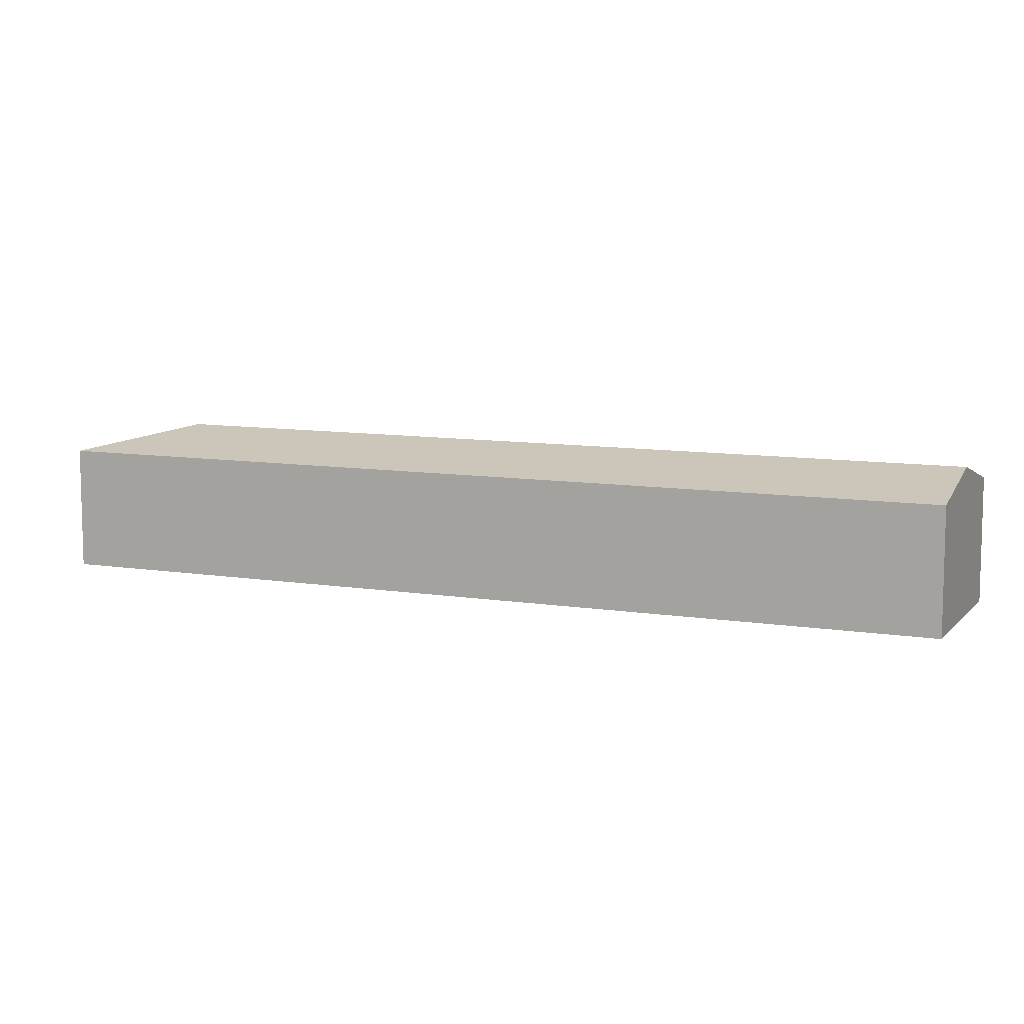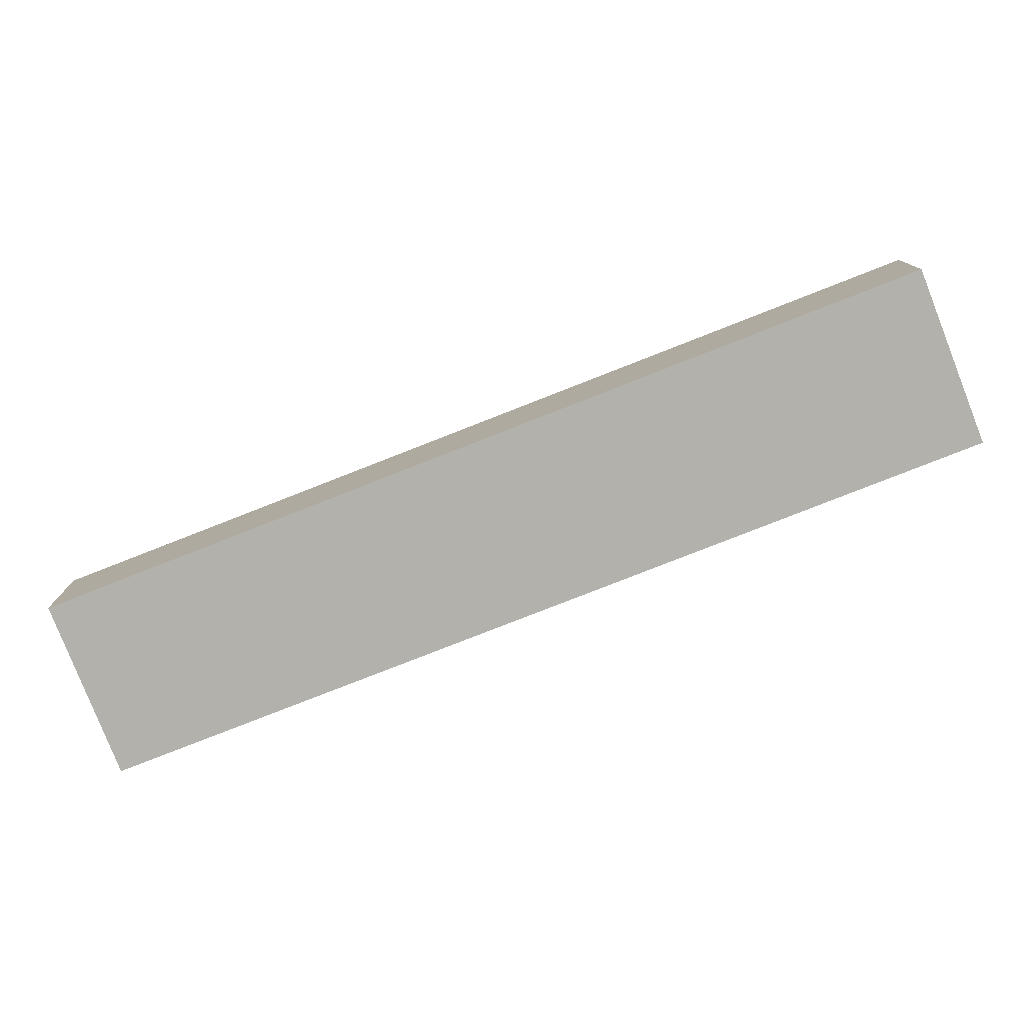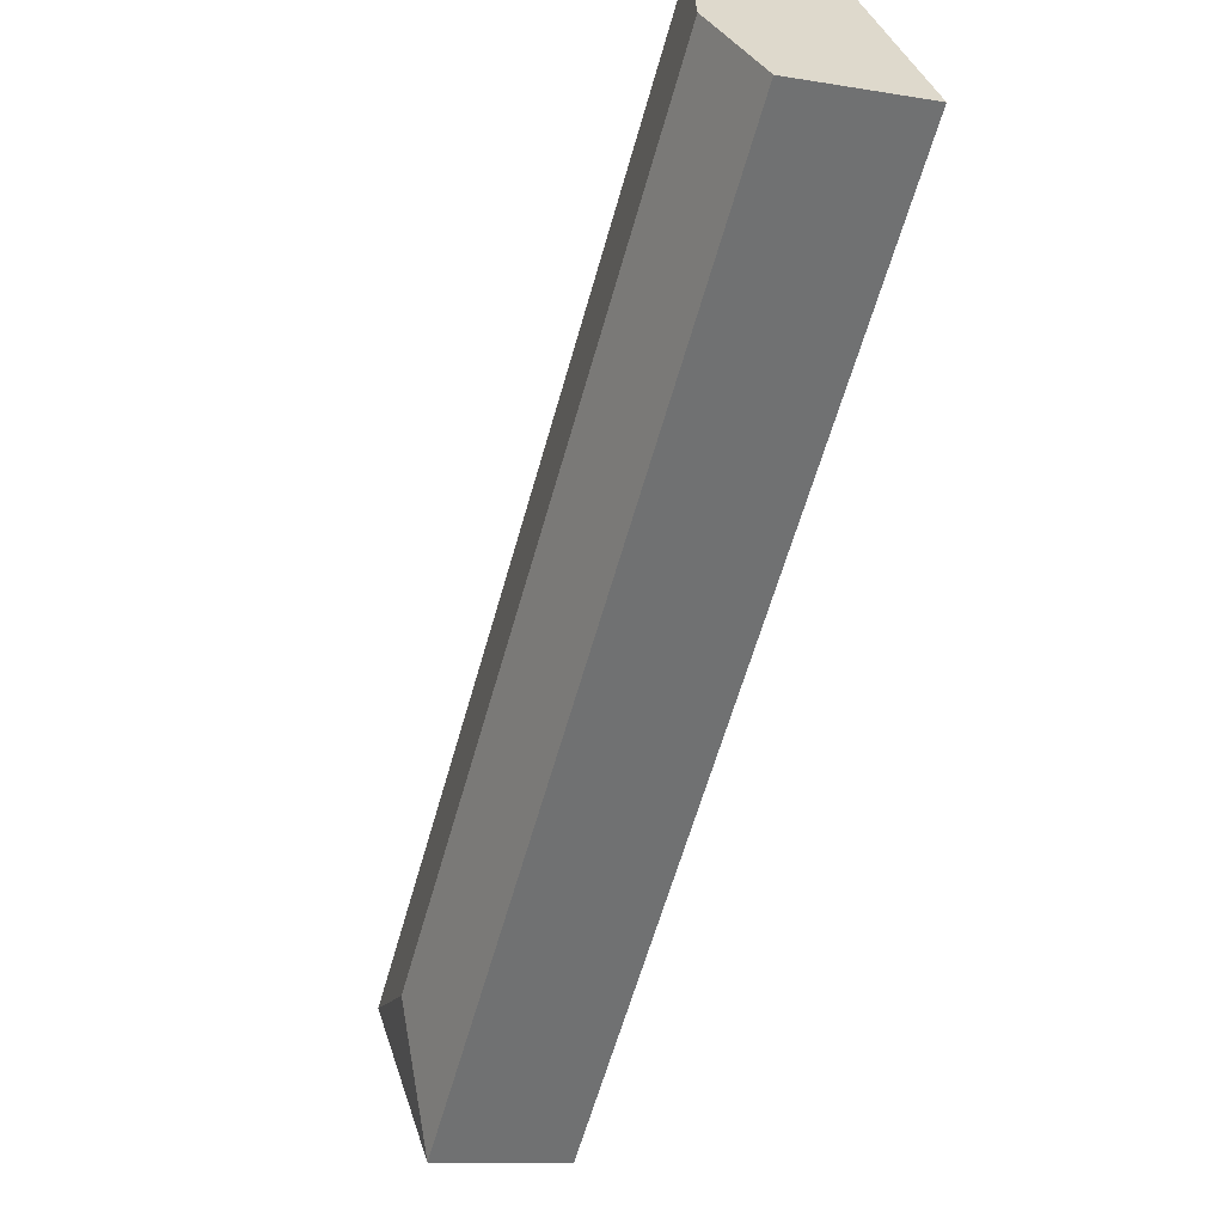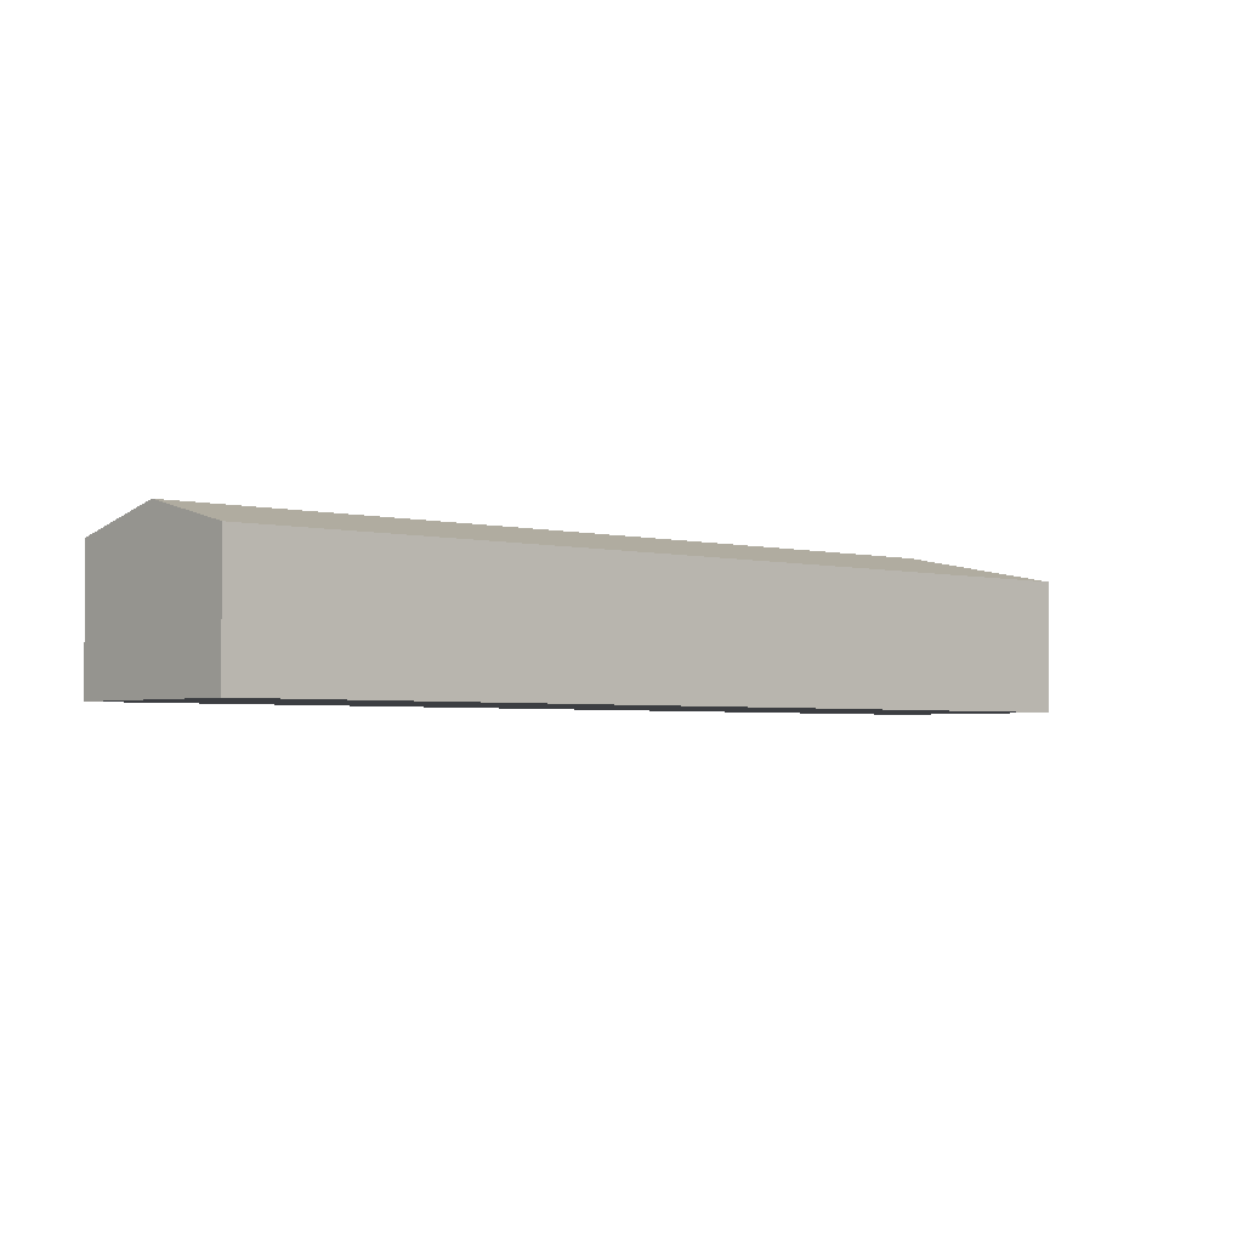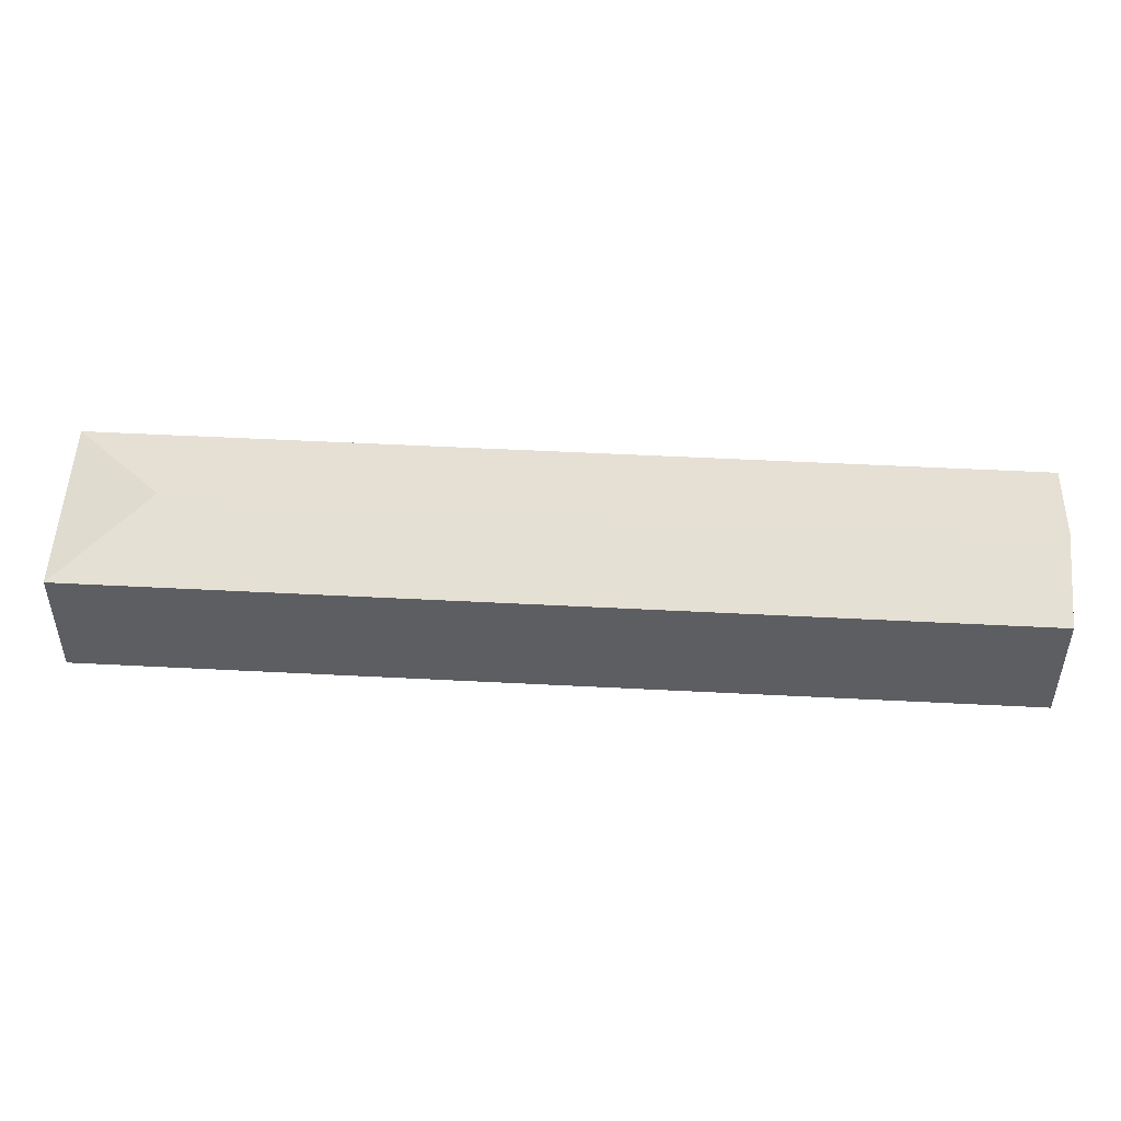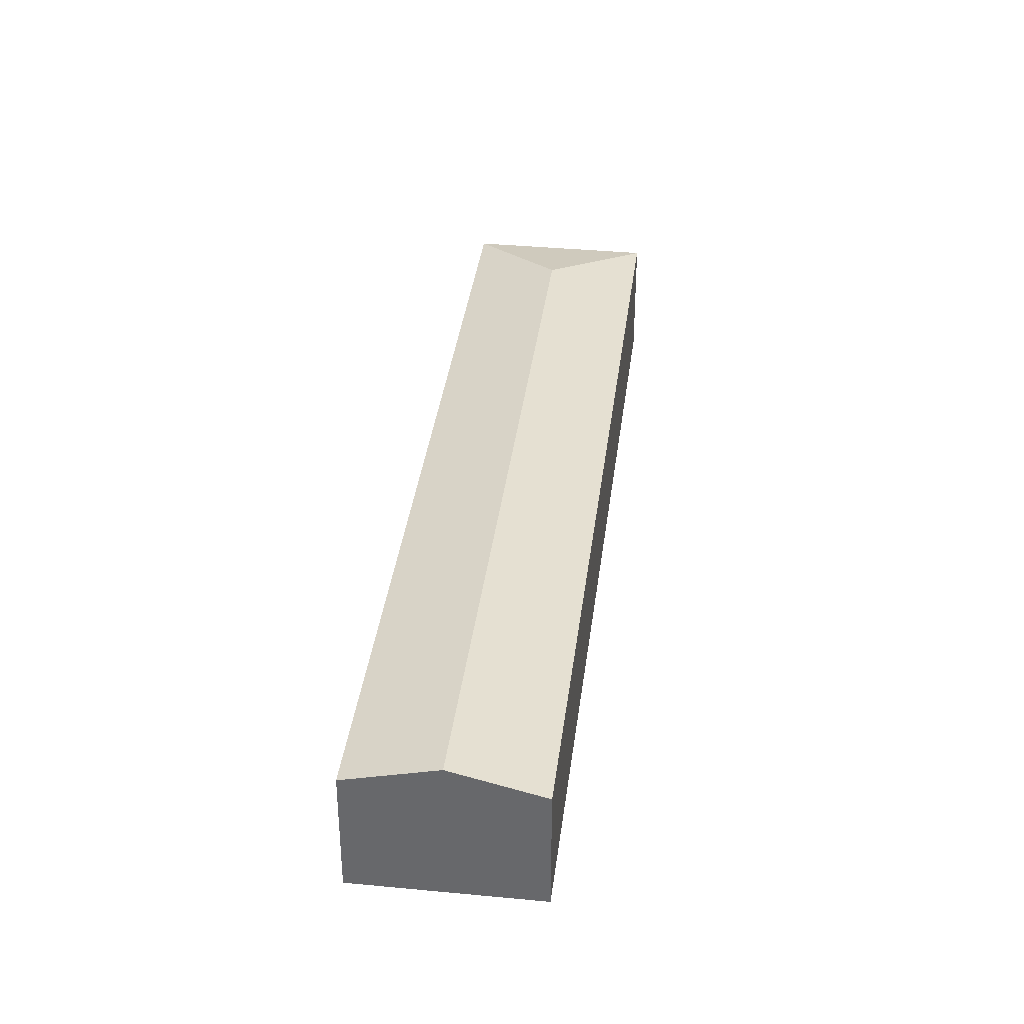
<metadata>
{"format":"obj","ext":"obj","renderer":"f3d","projection":"perspective","resolution":1024,"background":"white","views":[{"elev":9.5,"azim":-111.3,"up":"+Y"},{"elev":-79.0,"azim":67.2,"up":"+Y"},{"elev":-11.4,"azim":-112.4,"up":"+Z"},{"elev":-3.0,"azim":3.2,"up":"+Y"},{"elev":51.5,"azim":-131.0,"up":"+Y"},{"elev":36.5,"azim":-37.1,"up":"+Y"}]}
</metadata>
<code>
v  2.674 5.945 2.602
v  26.31 5.022 -27.04
v  0 5.022 3.075e-16
v  26.39 5.945 -21.76
v  5.347 5.022 5.203
v  31.66 5.022 -21.84
v  26.31 1.656e-15 -27.04
v  0 0 0
v  2.674 -1.593e-16 2.602
v  5.347 -3.186e-16 5.203
v  31.66 1.337e-15 -21.84
g defaultobject
f 1 2 3
f 2 1 4
f 5 4 1
f 4 5 6
f 4 6 2
f 7 3 2
f 3 7 8
f 8 1 3
f 1 8 5
f 5 8 9
f 5 9 10
f 10 6 5
f 6 10 11
f 11 2 6
f 2 11 7
f 11 8 7
f 8 11 10
f 8 10 9

</code>
